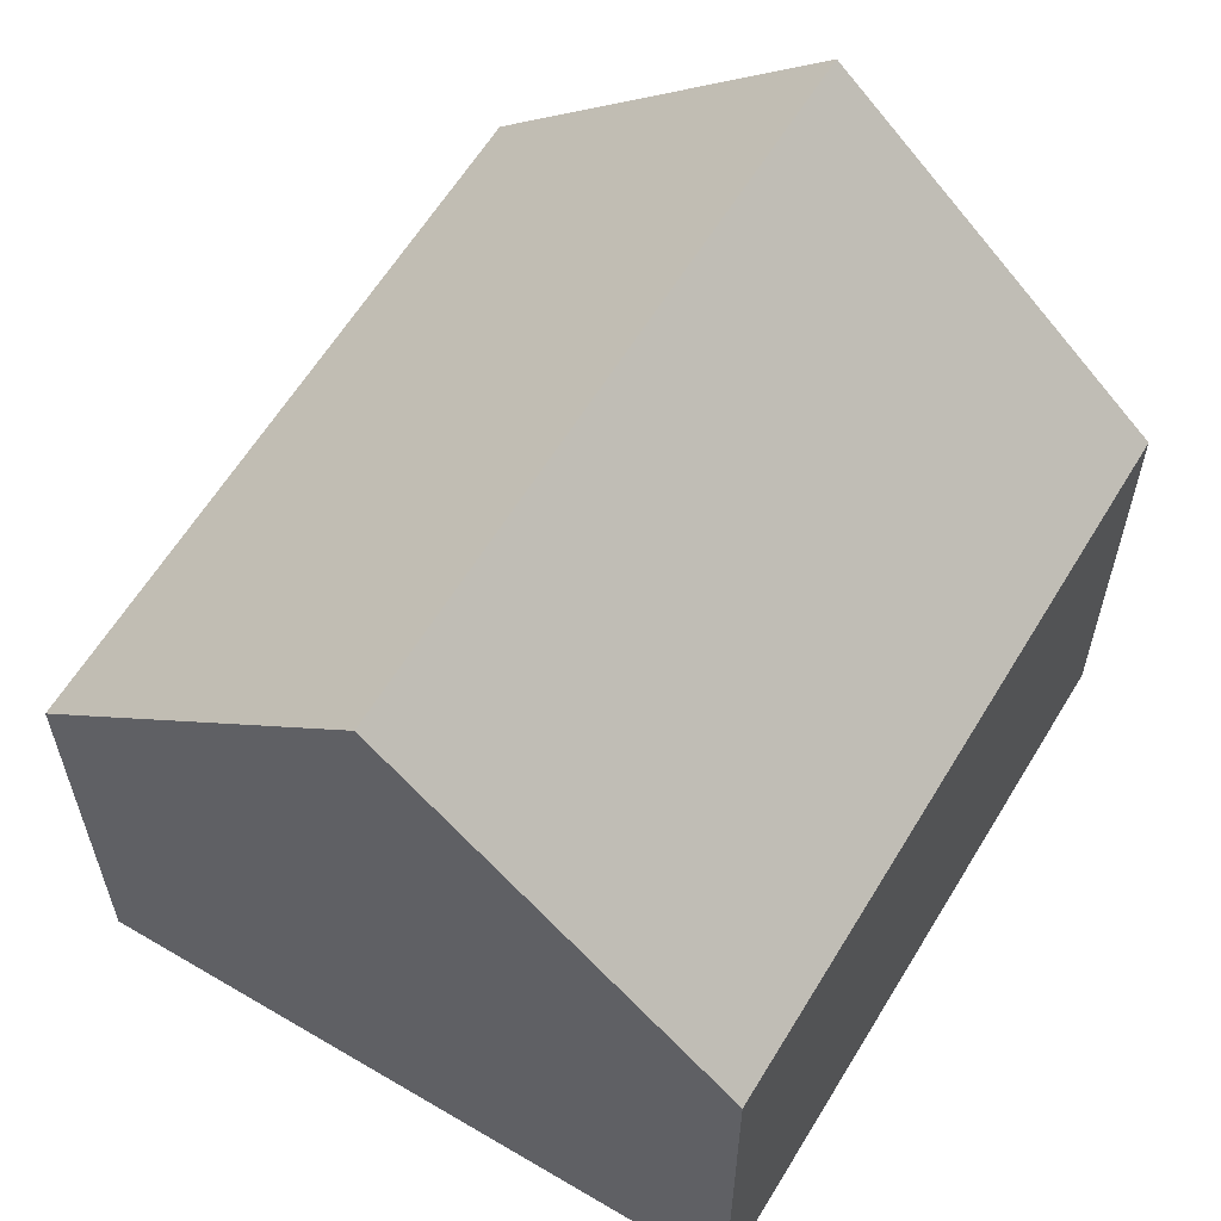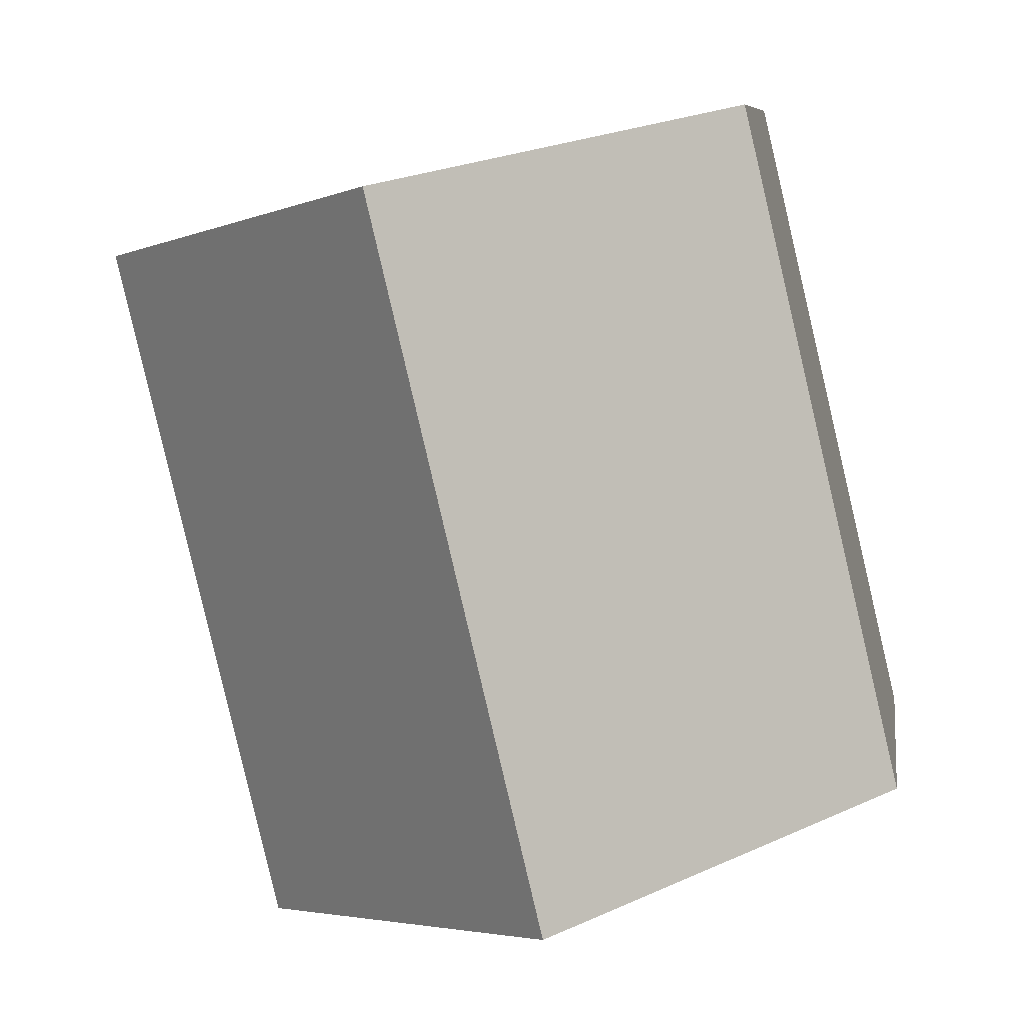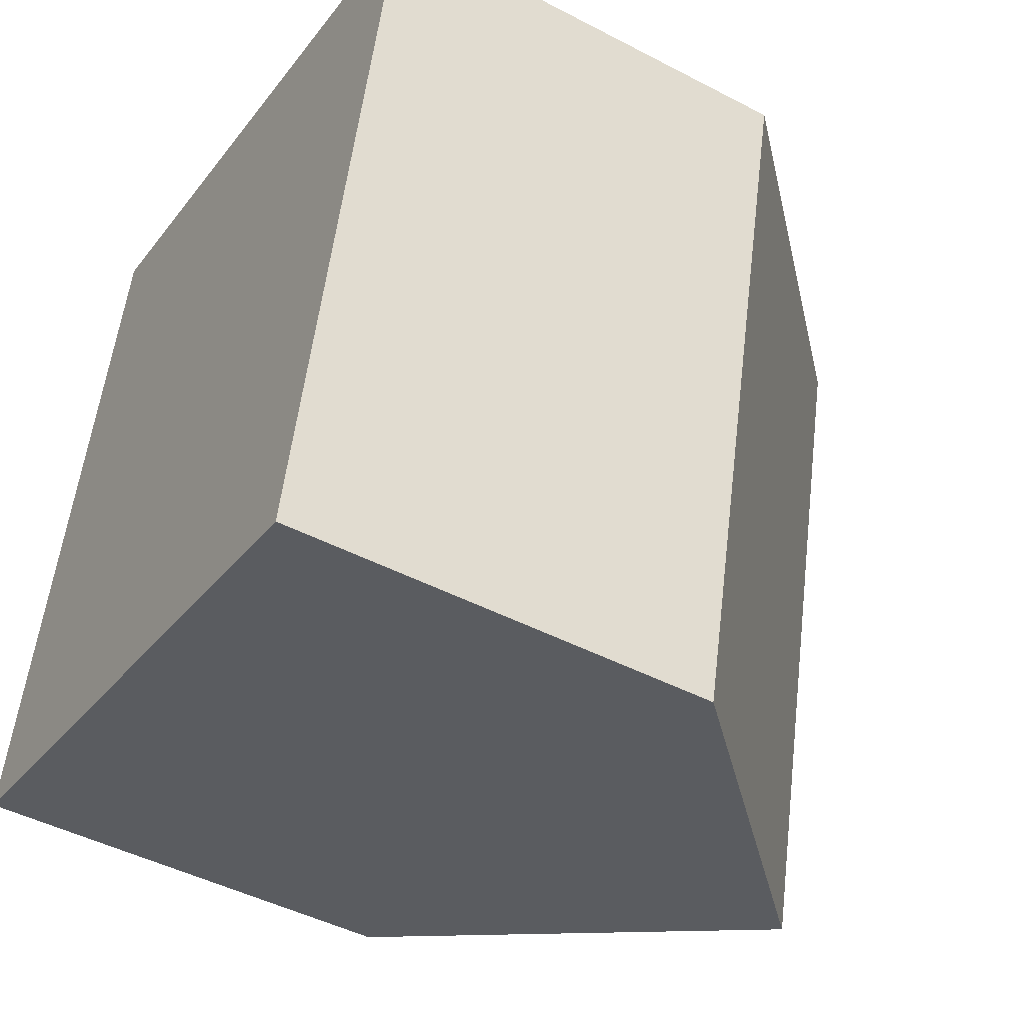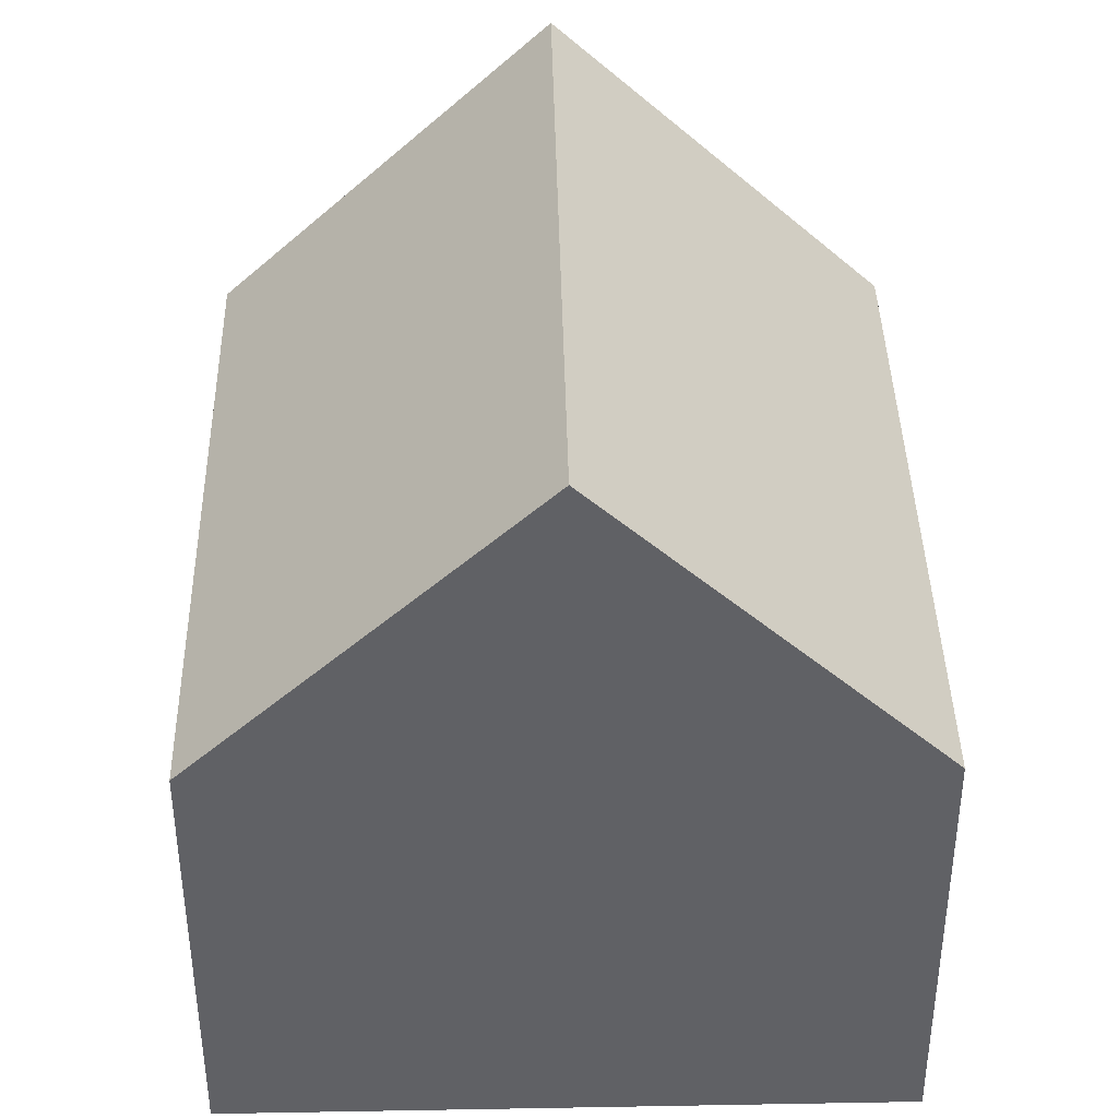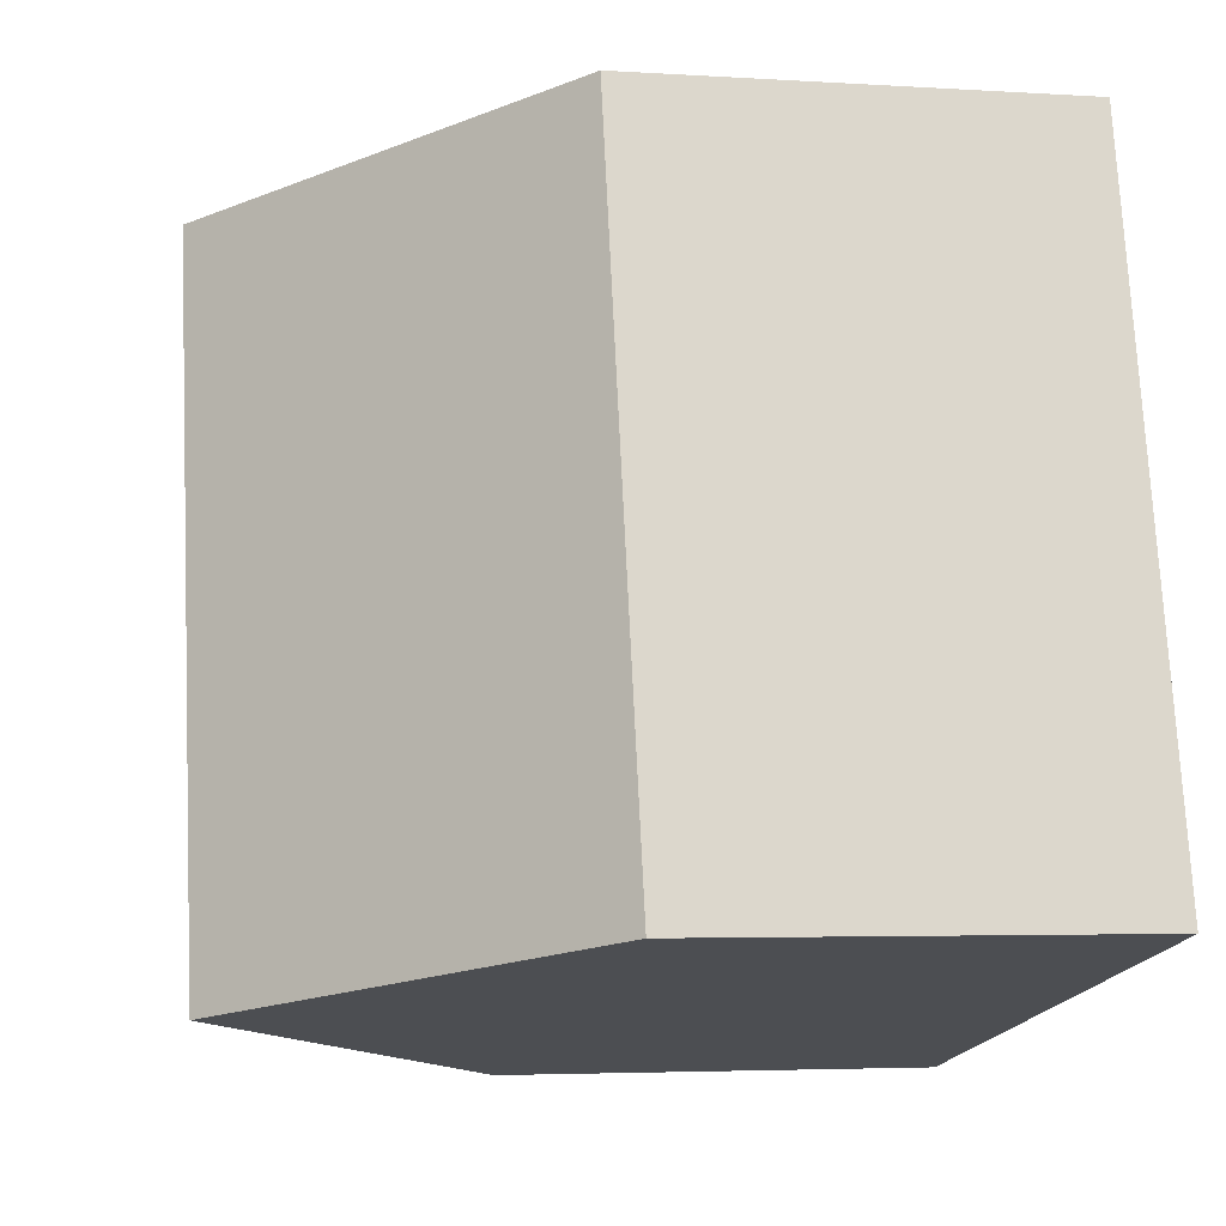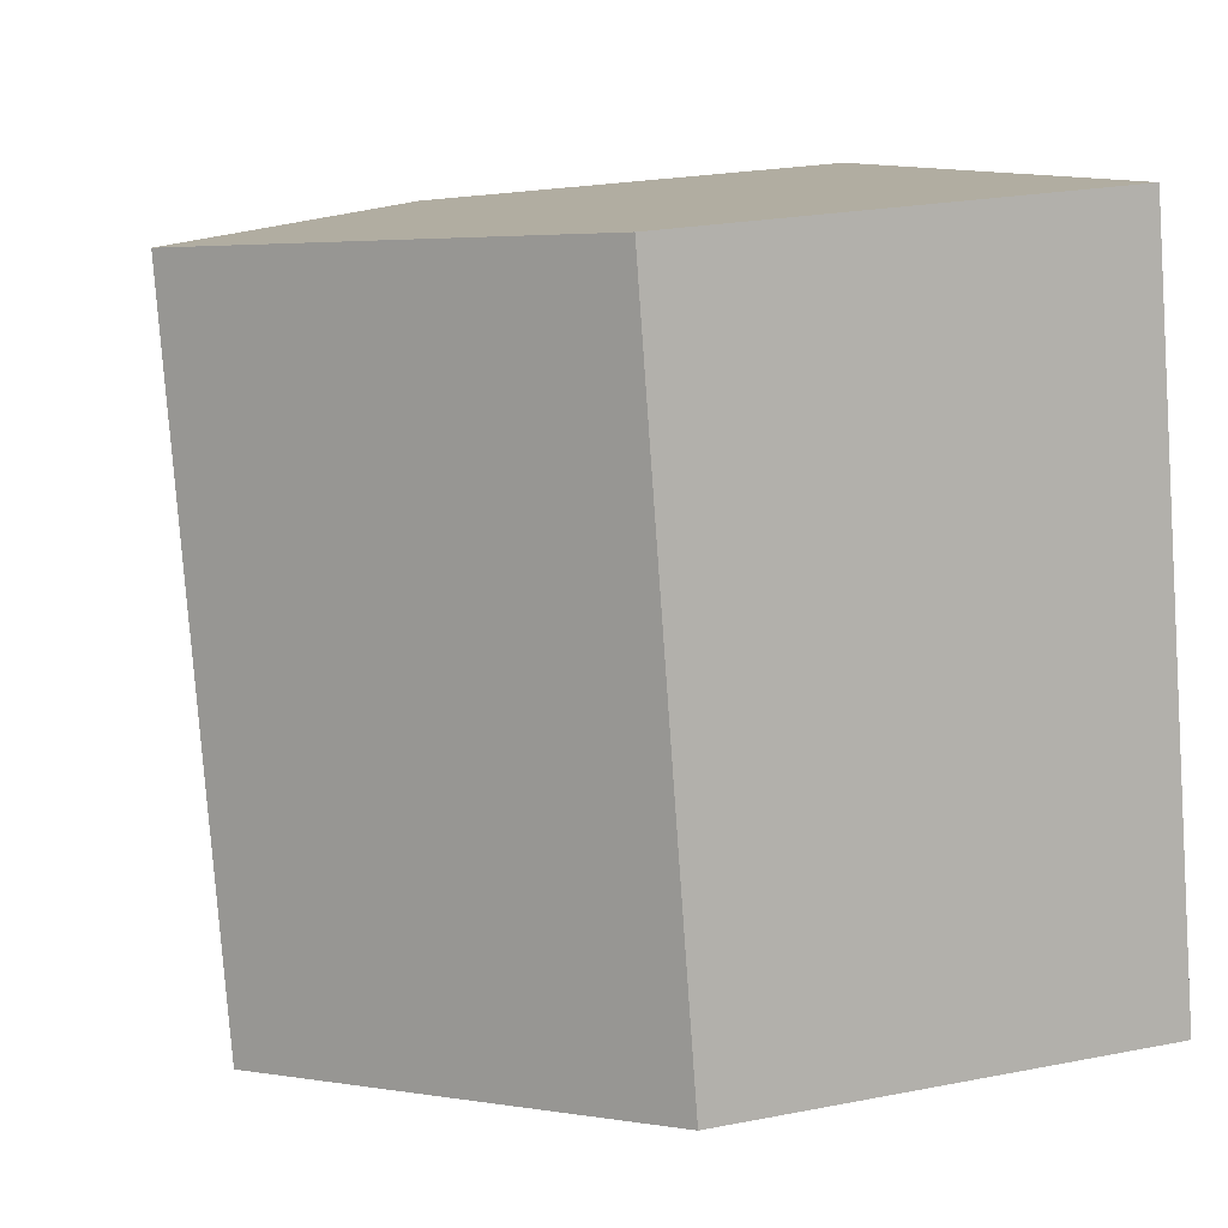
<metadata>
{"format":"obj","ext":"obj","renderer":"f3d","projection":"perspective","resolution":1024,"background":"white","views":[{"elev":61.1,"azim":44.4,"up":"+Y"},{"elev":8.1,"azim":-171.9,"up":"+Z"},{"elev":-45.8,"azim":59.0,"up":"+Z"},{"elev":40.1,"azim":-167.9,"up":"+Y"},{"elev":-3.8,"azim":-102.2,"up":"+Z"},{"elev":23.8,"azim":-108.1,"up":"+Z"}]}
</metadata>
<code>
v  10.87 7.303 -2.579
v  8.182 12.5 10.29
v  13.62 7.303 8.999
v  5.435 12.5 -1.29
v  0 7.303 4.472e-16
v  2.747 7.303 11.58
v  2.747 -7.089e-16 11.58
v  8.182 -6.3e-16 10.29
v  13.62 -5.51e-16 8.999
v  10.87 1.579e-16 -2.579
v  5.435 7.899e-17 -1.29
v  0 0 0
g defaultobject
f 1 2 3
f 2 1 4
f 5 2 4
f 2 5 6
f 6 3 2
f 3 6 7
f 3 7 8
f 3 8 9
f 9 1 3
f 1 9 10
f 1 5 4
f 5 1 10
f 5 10 11
f 5 11 12
f 12 6 5
f 6 12 7
f 8 10 9
f 10 8 7
f 10 7 12
f 10 12 11

</code>
